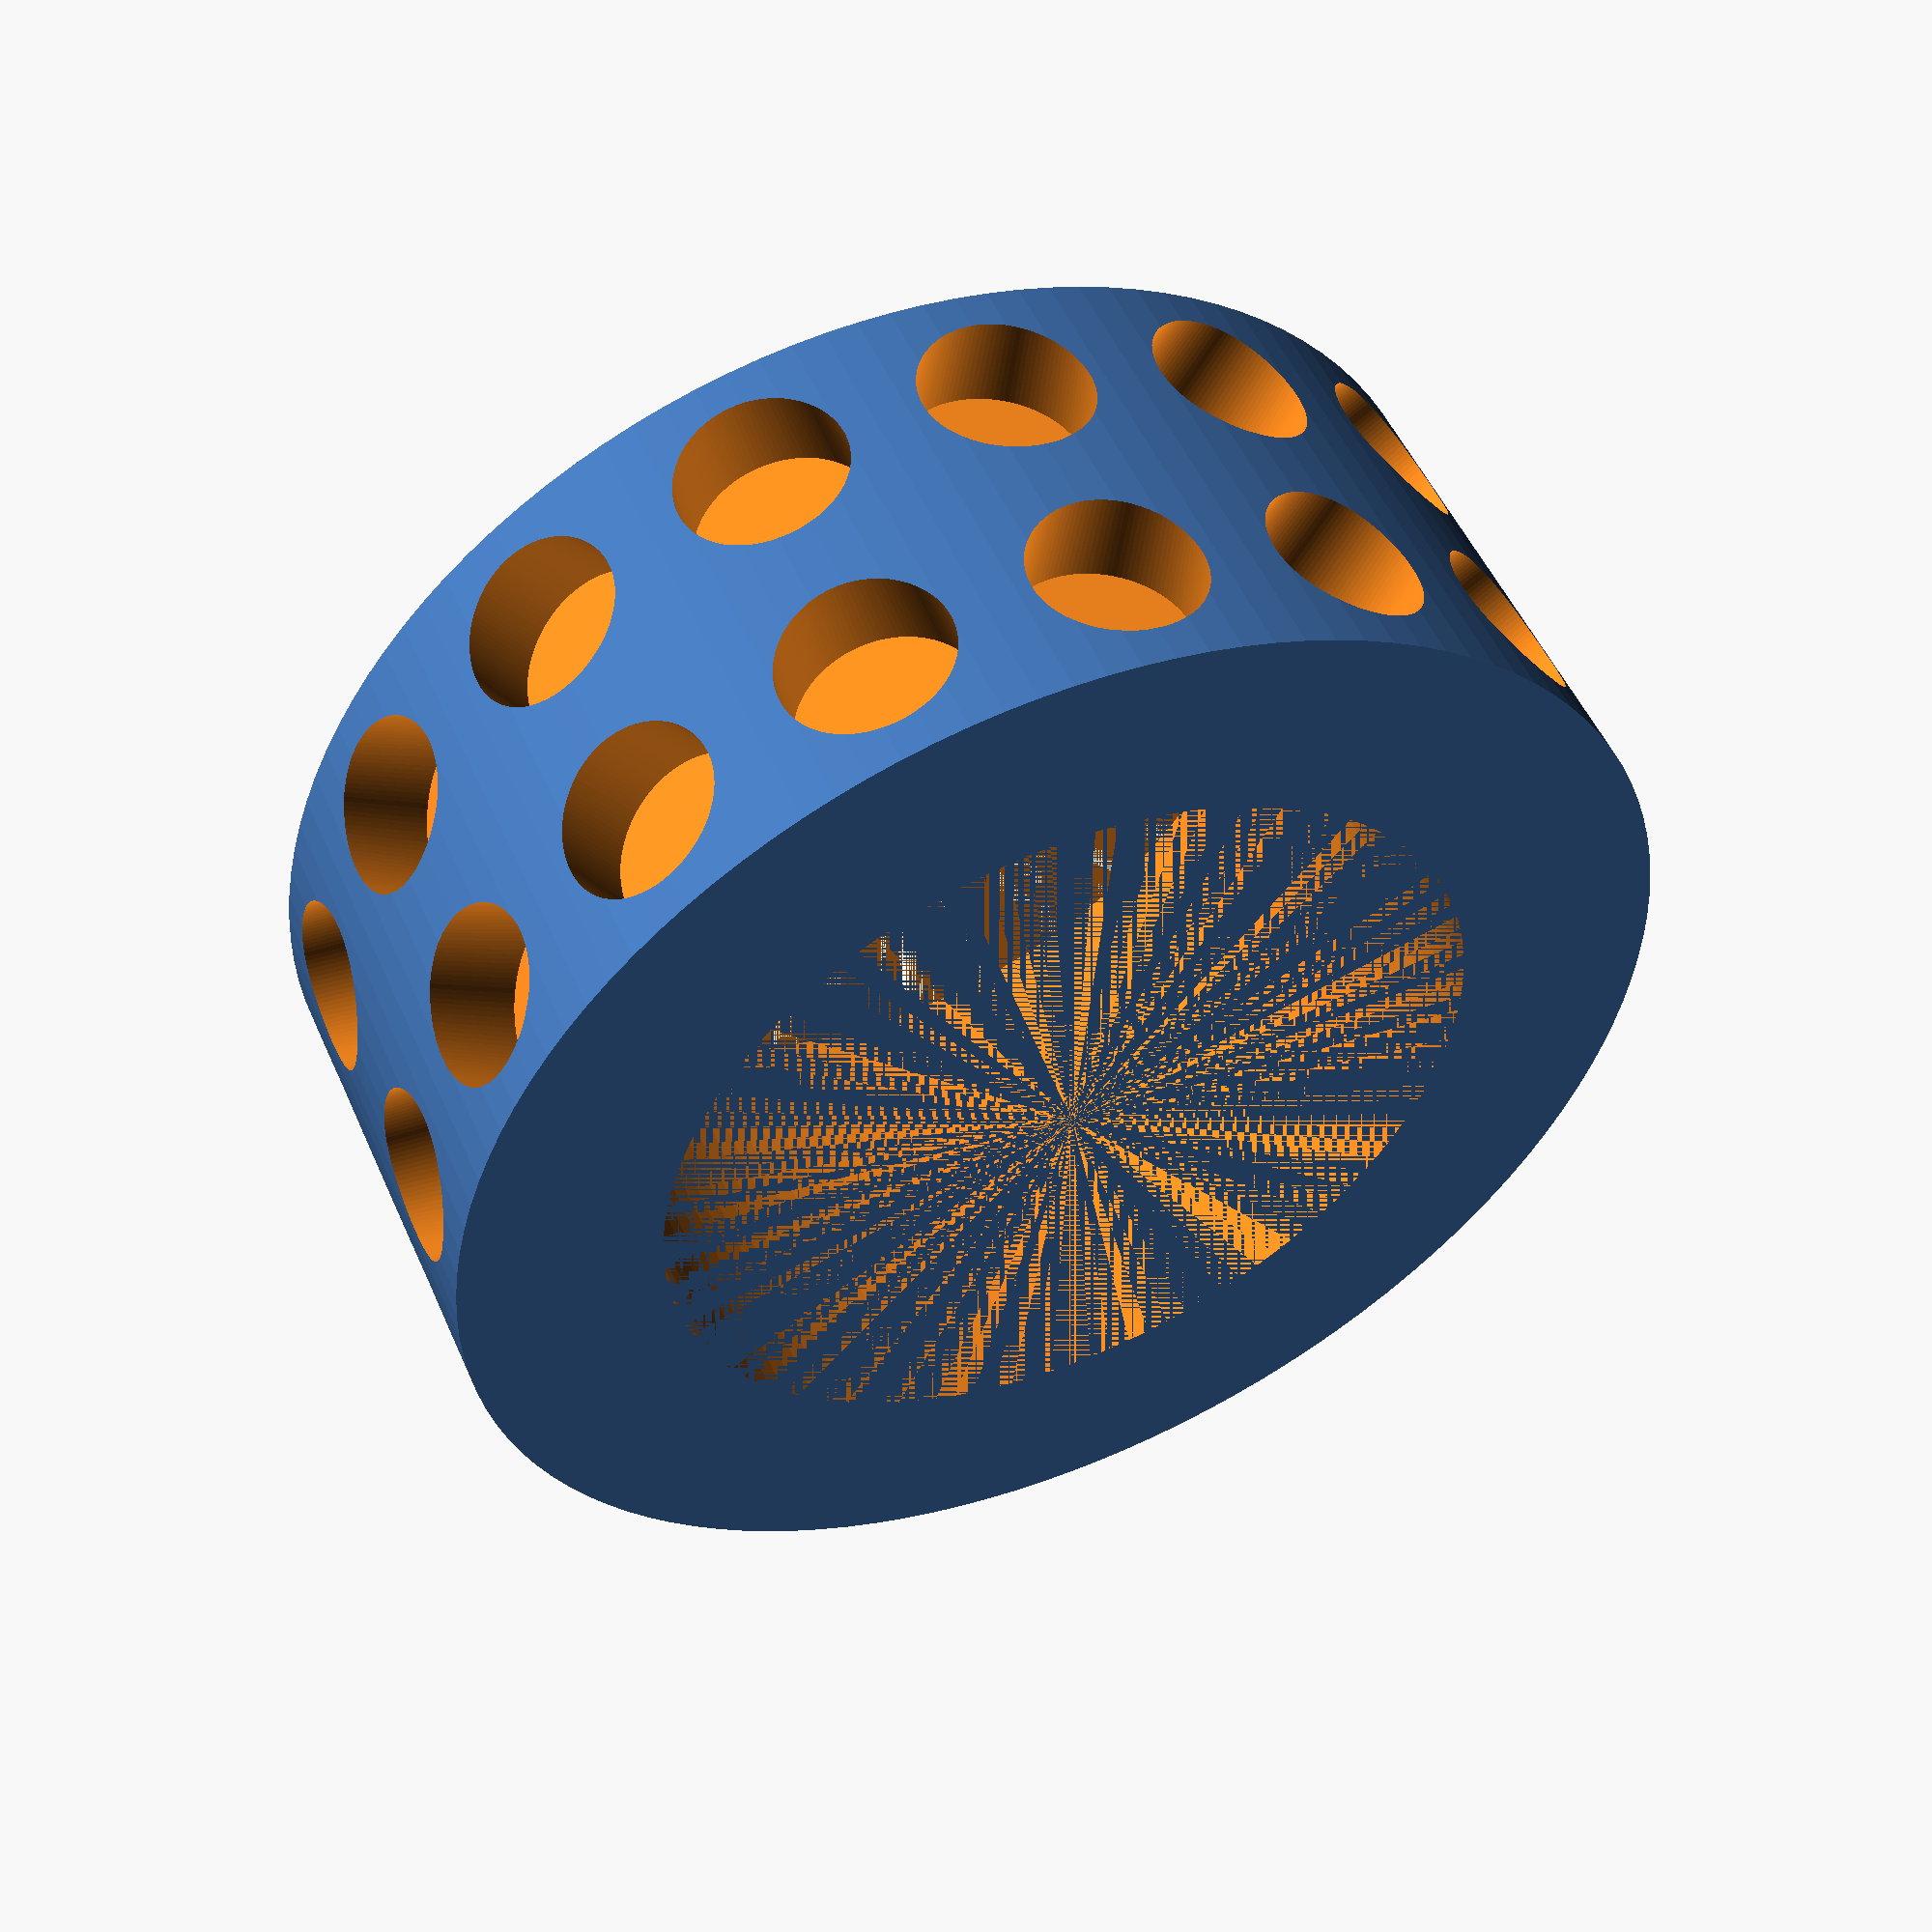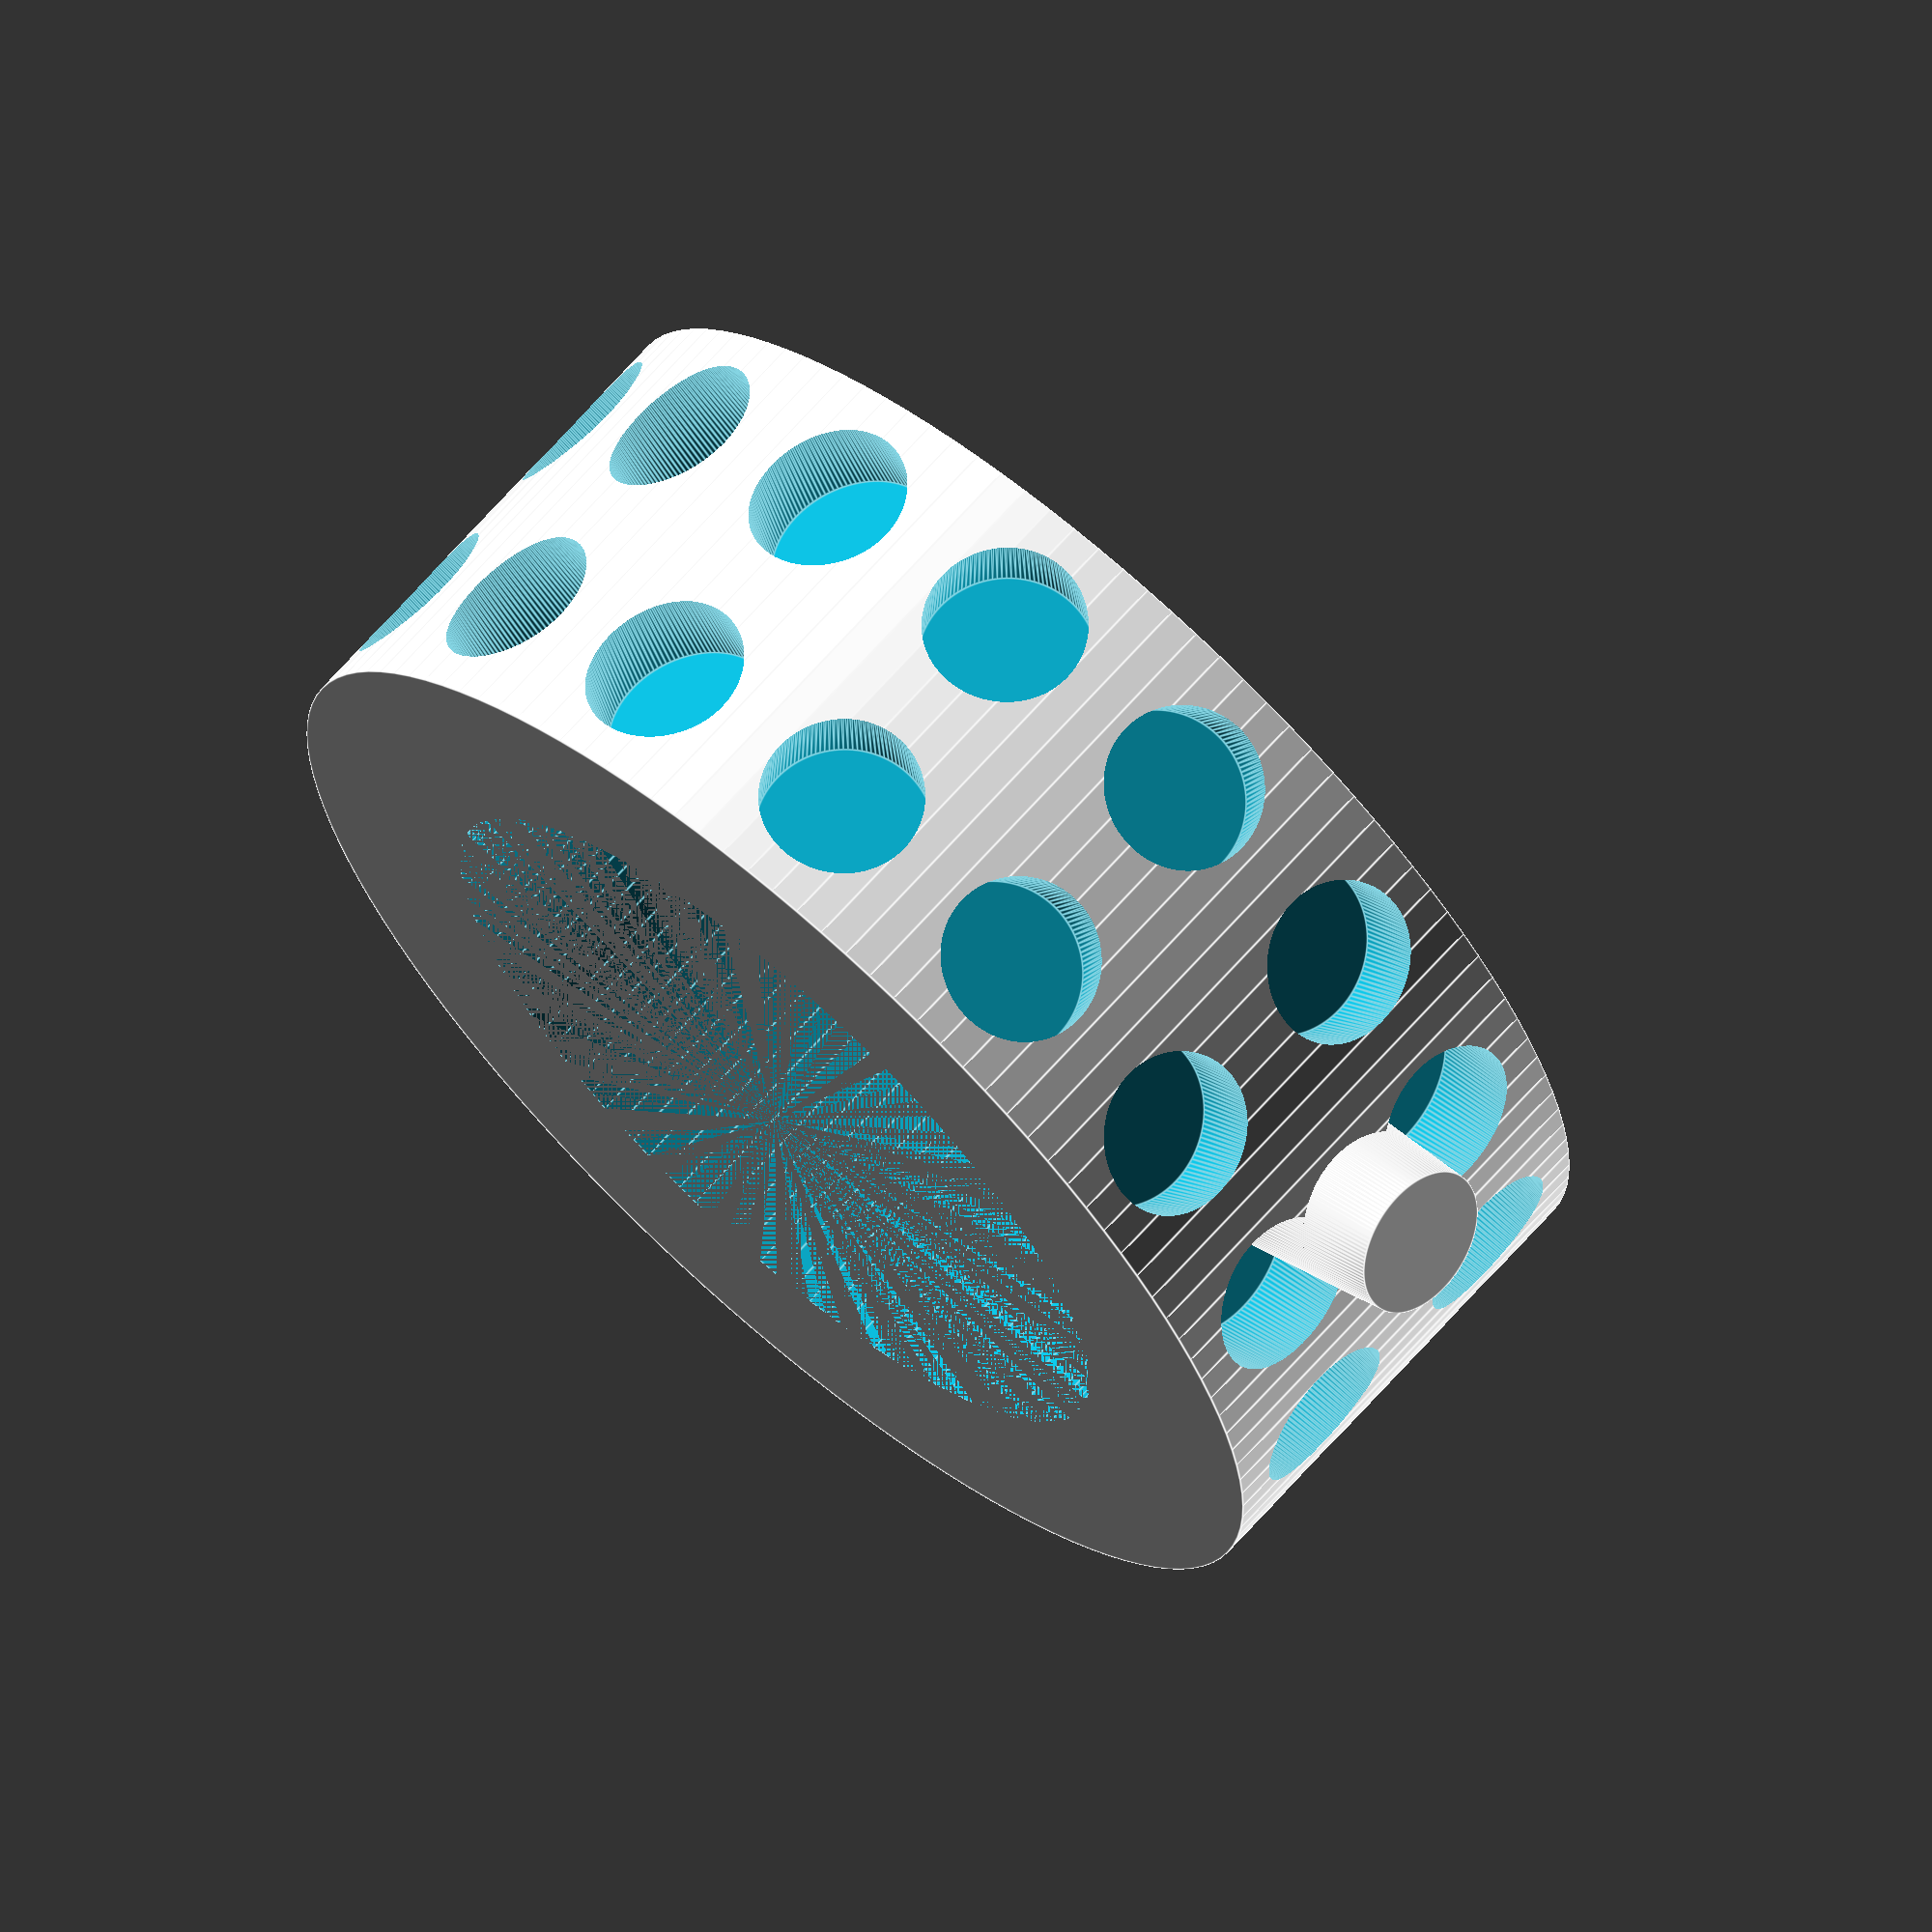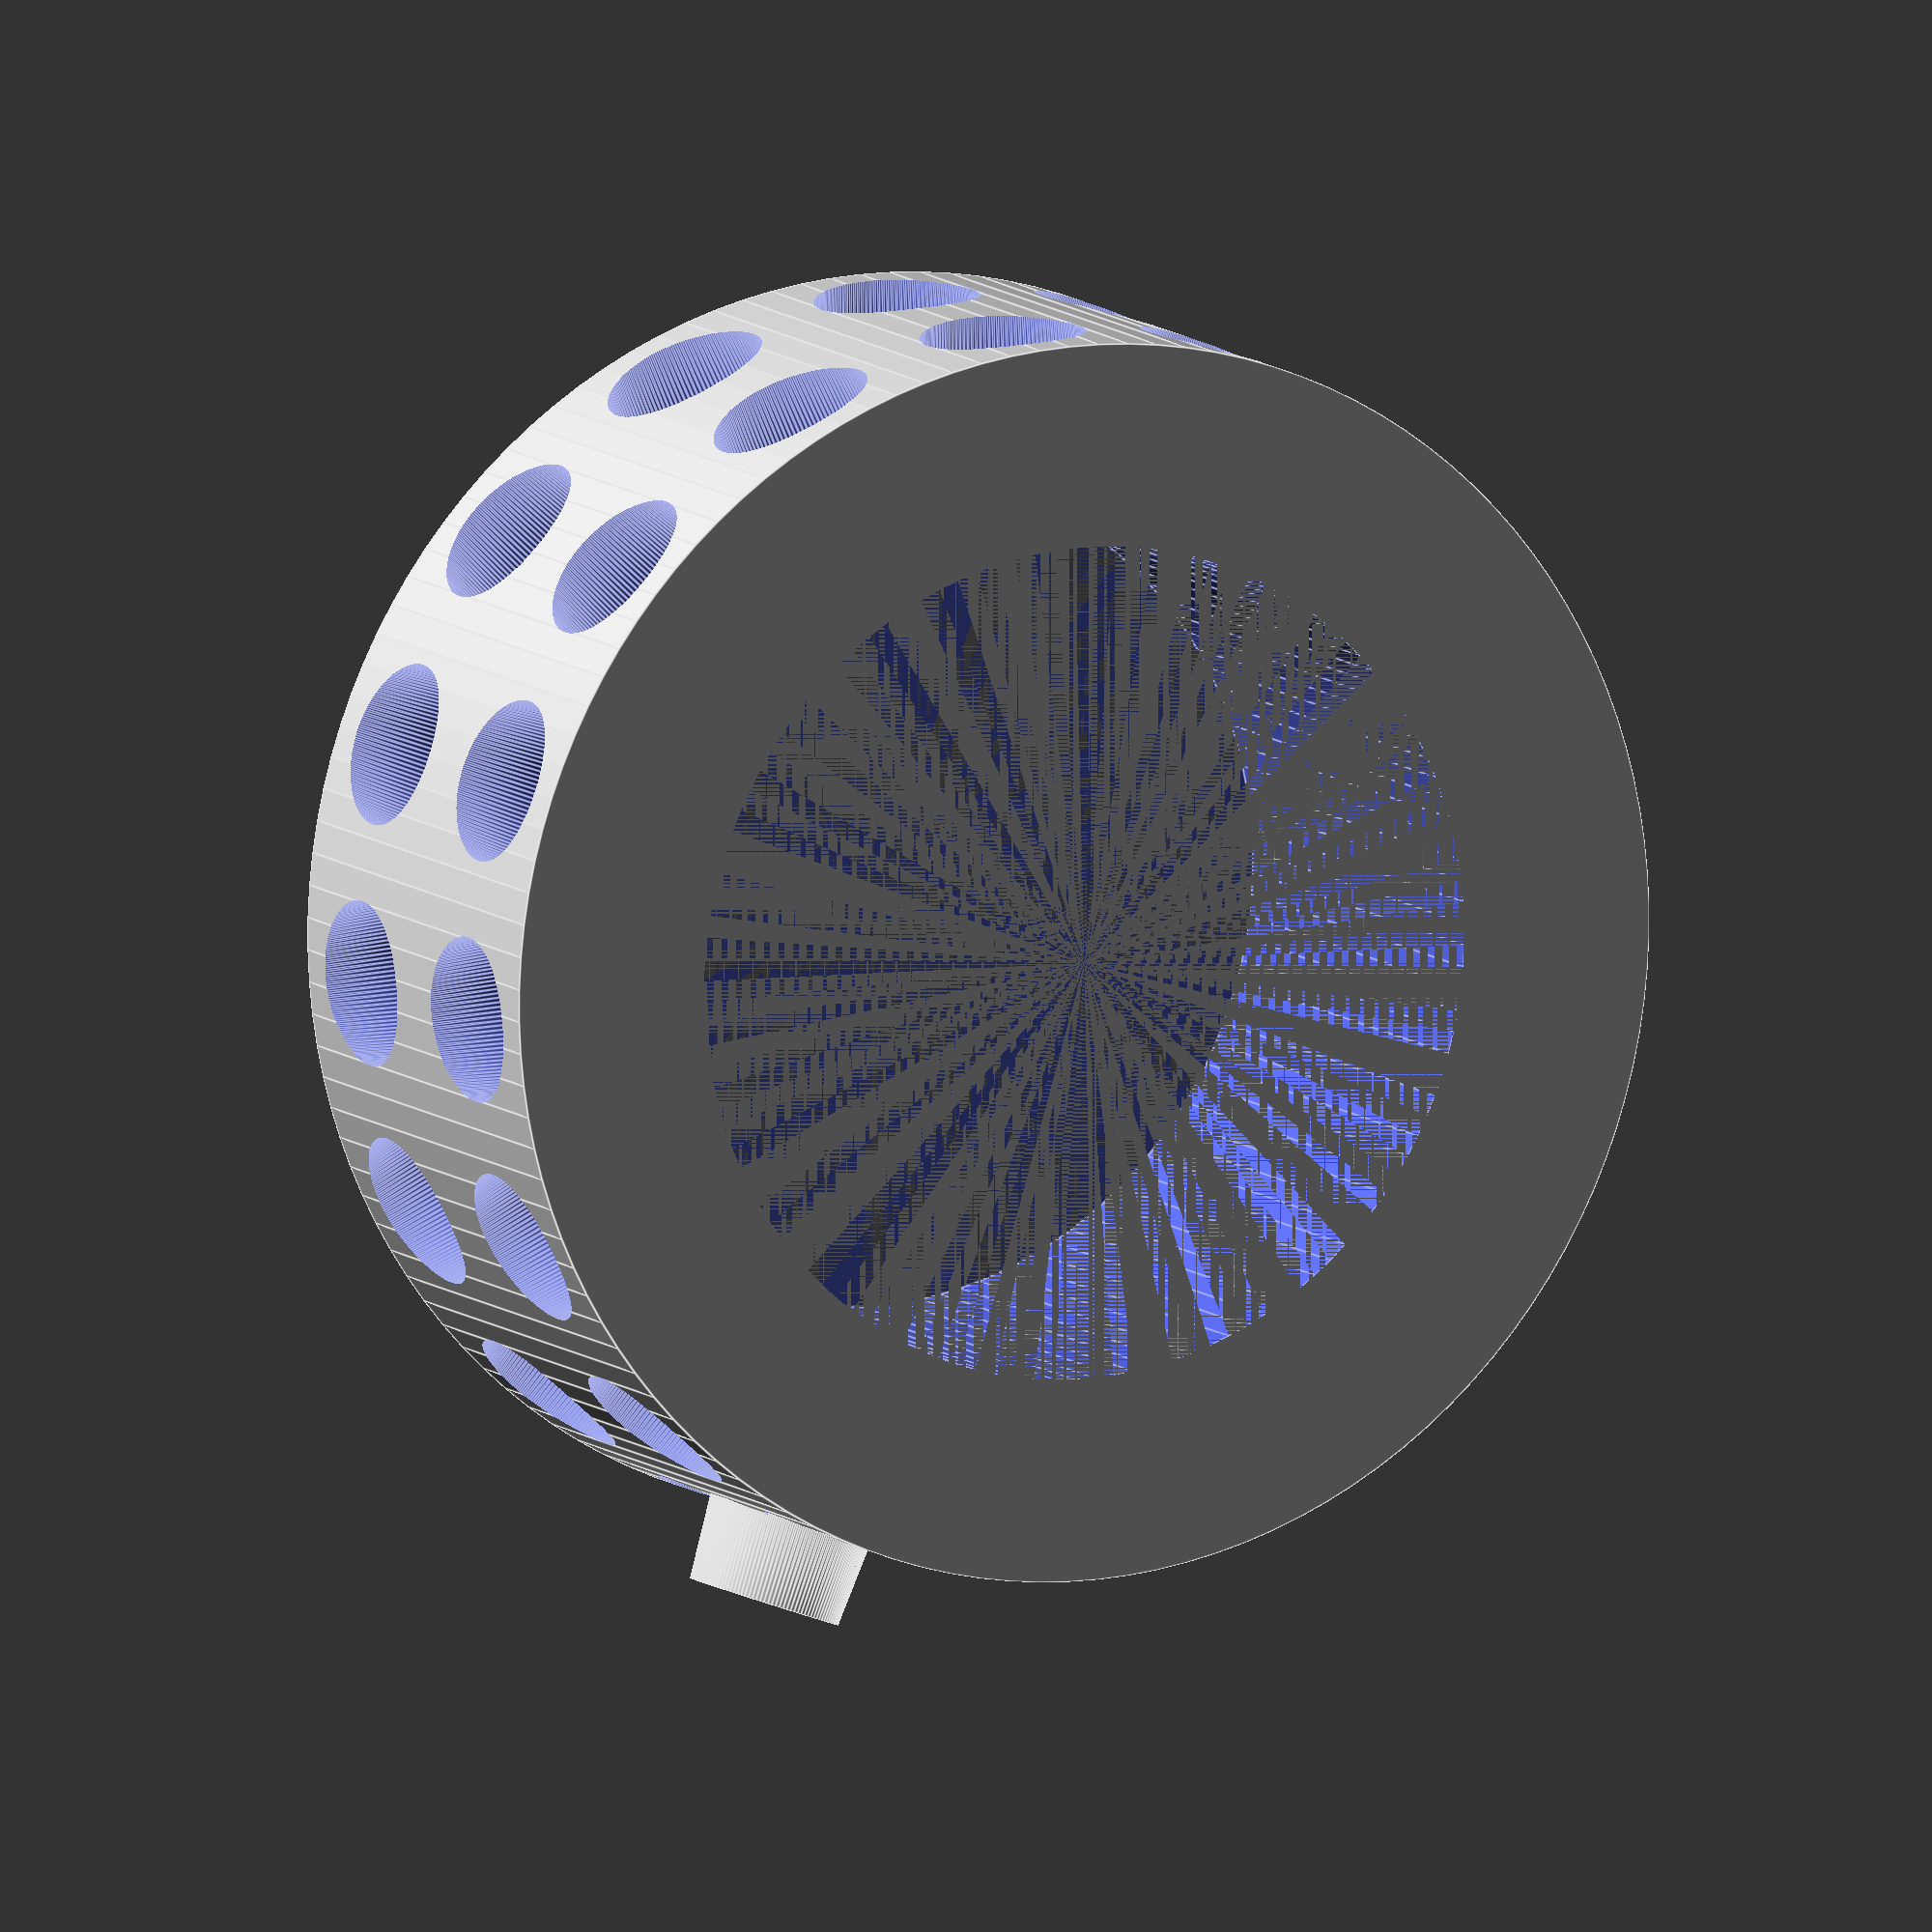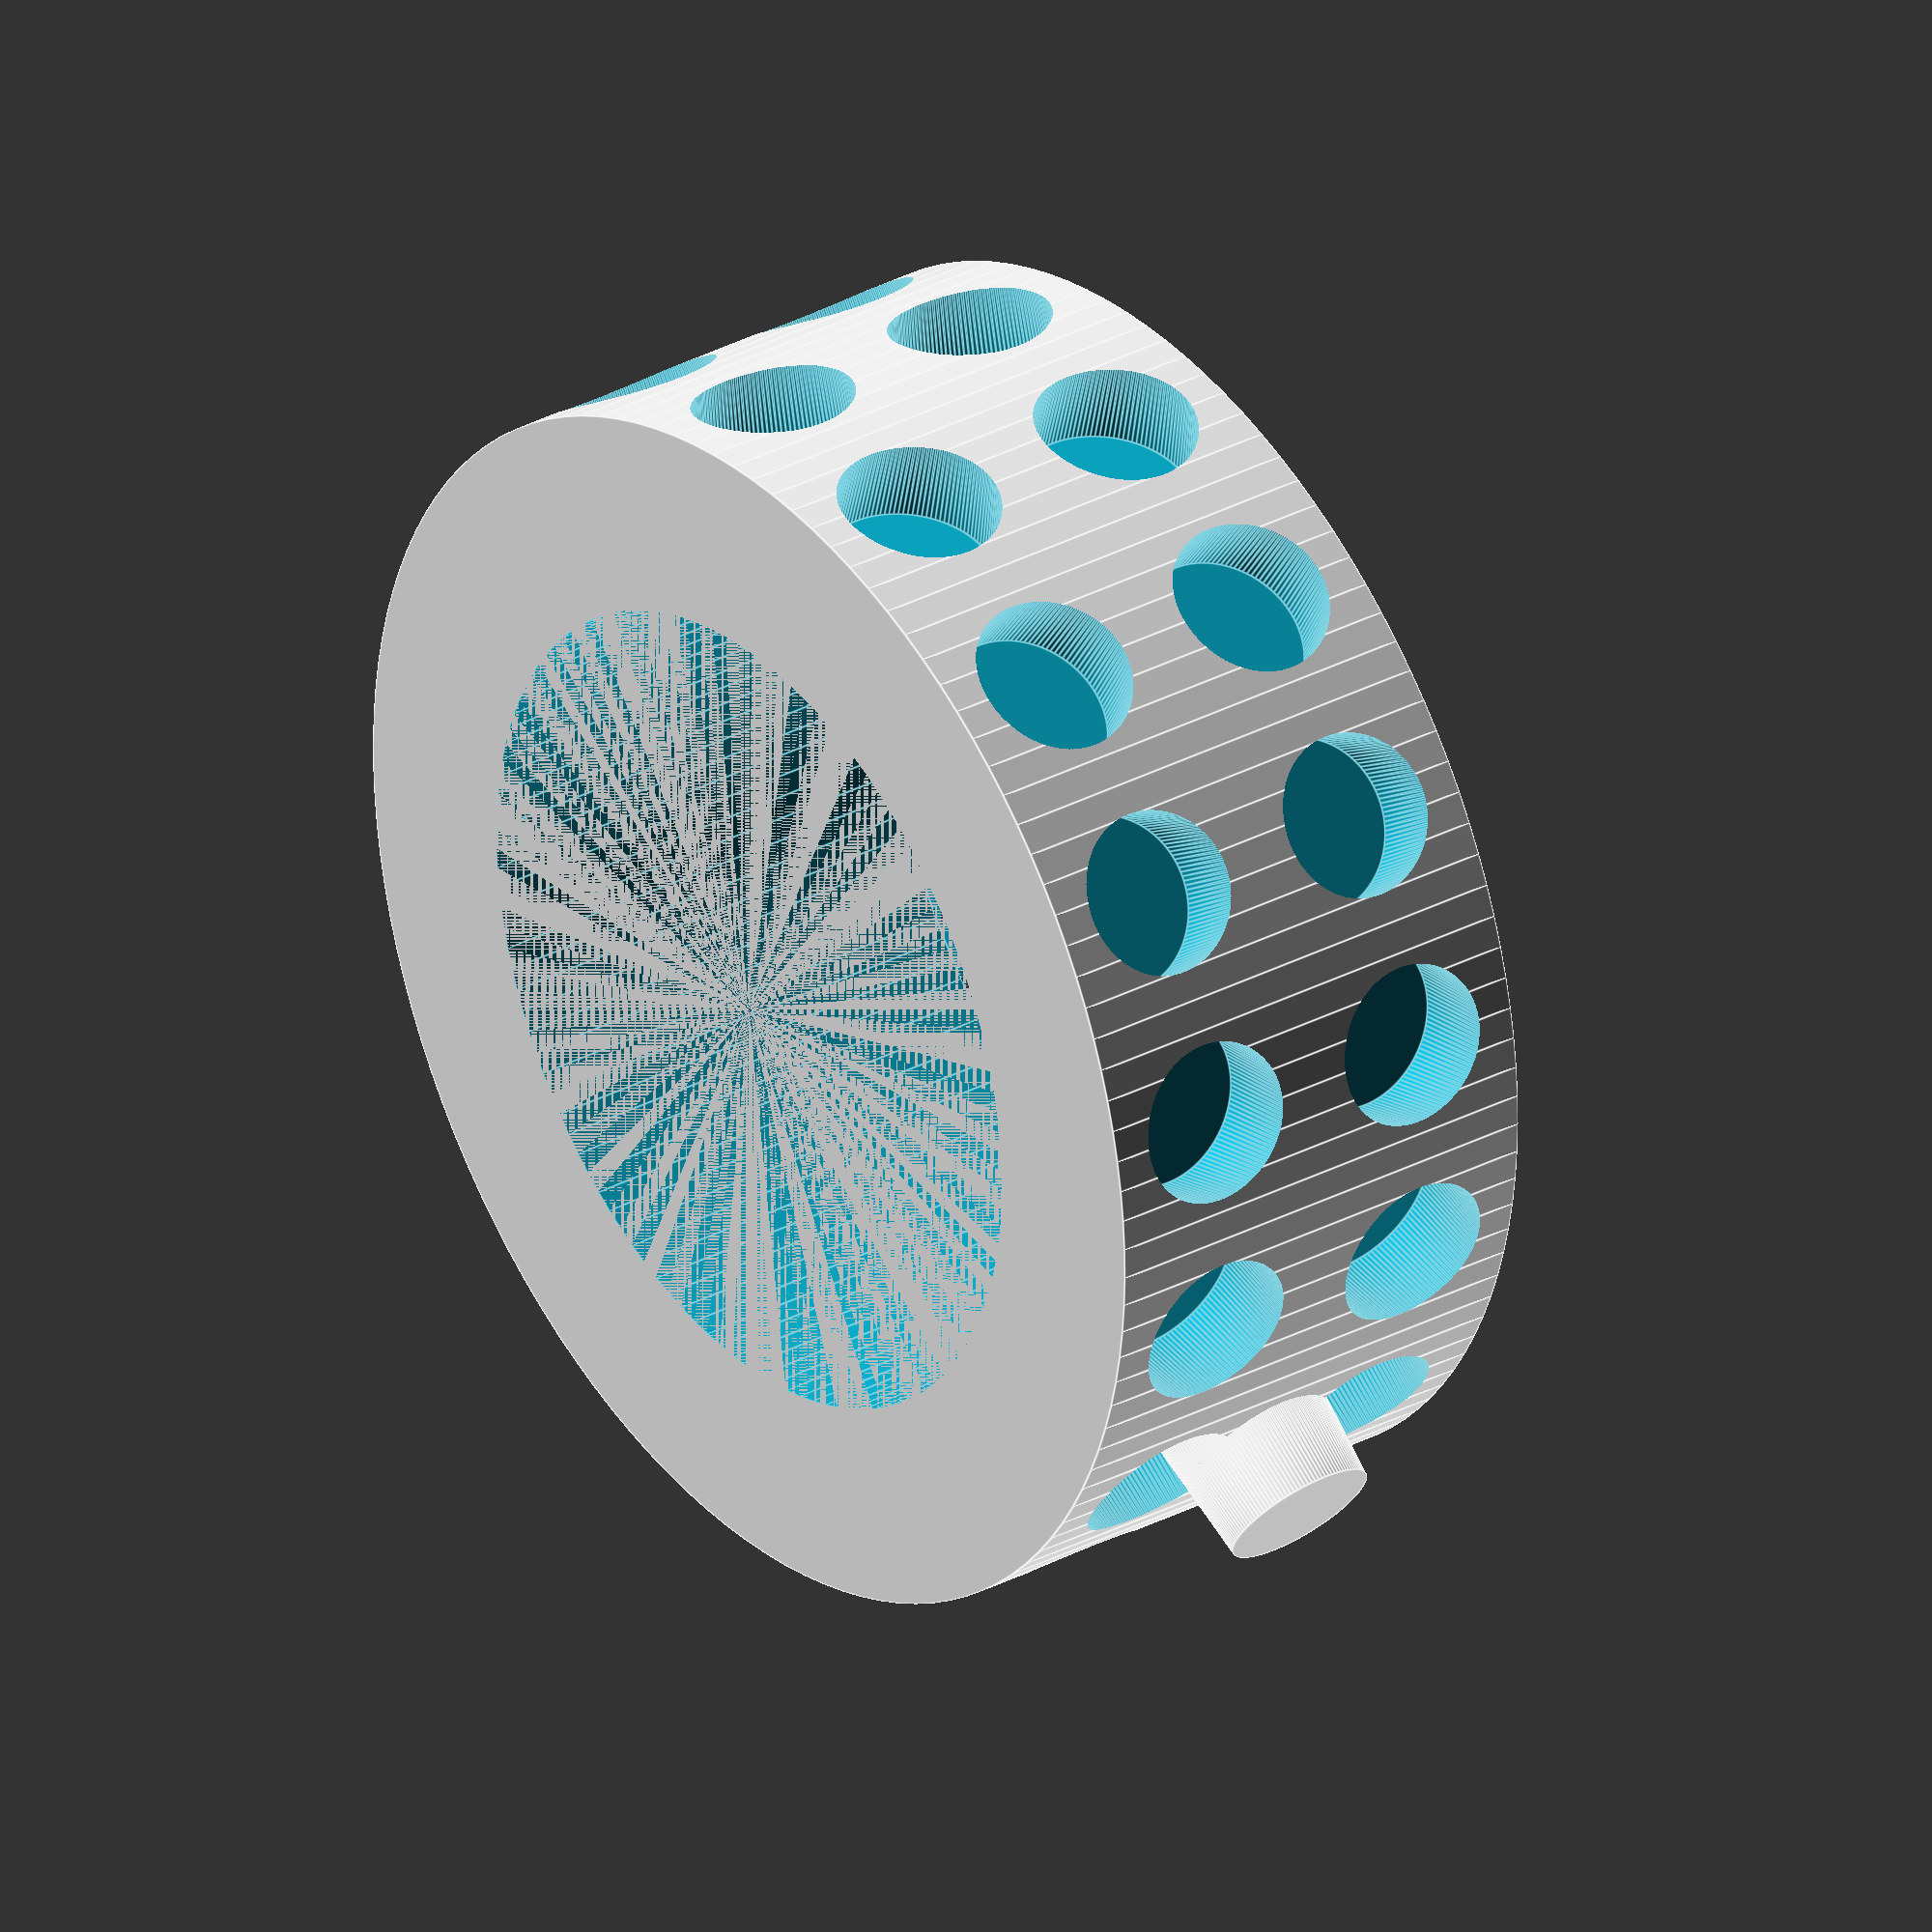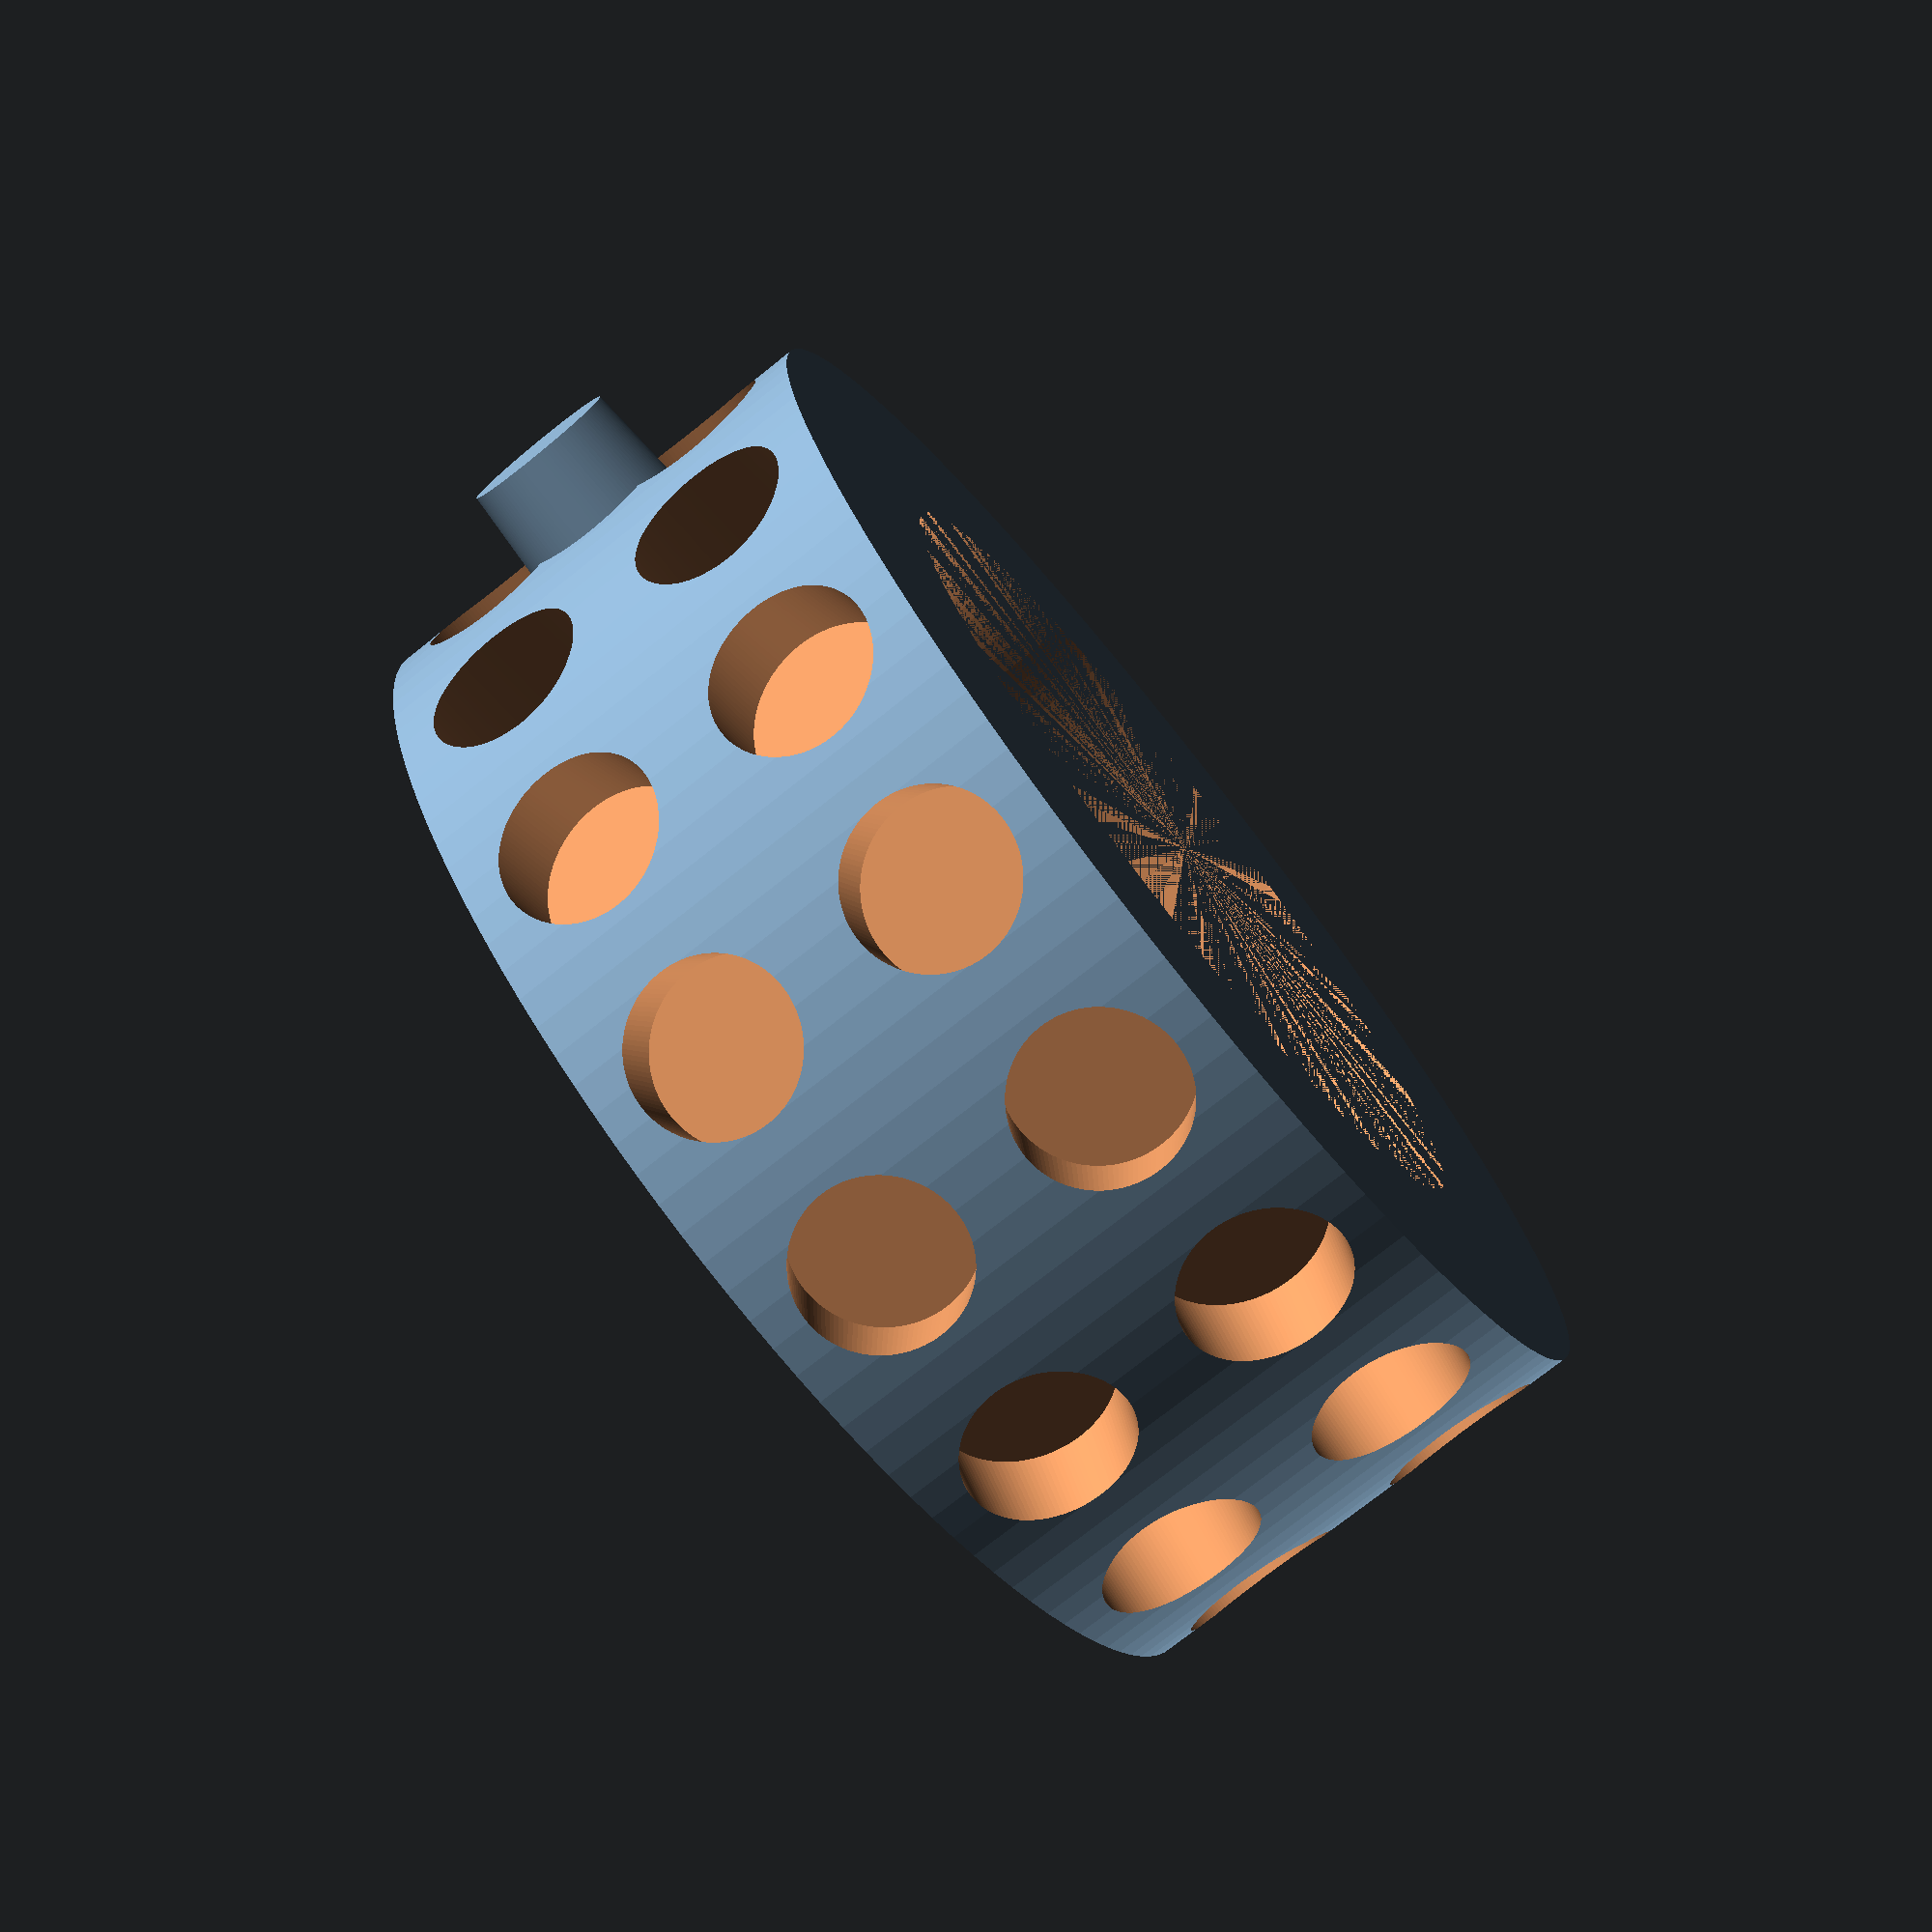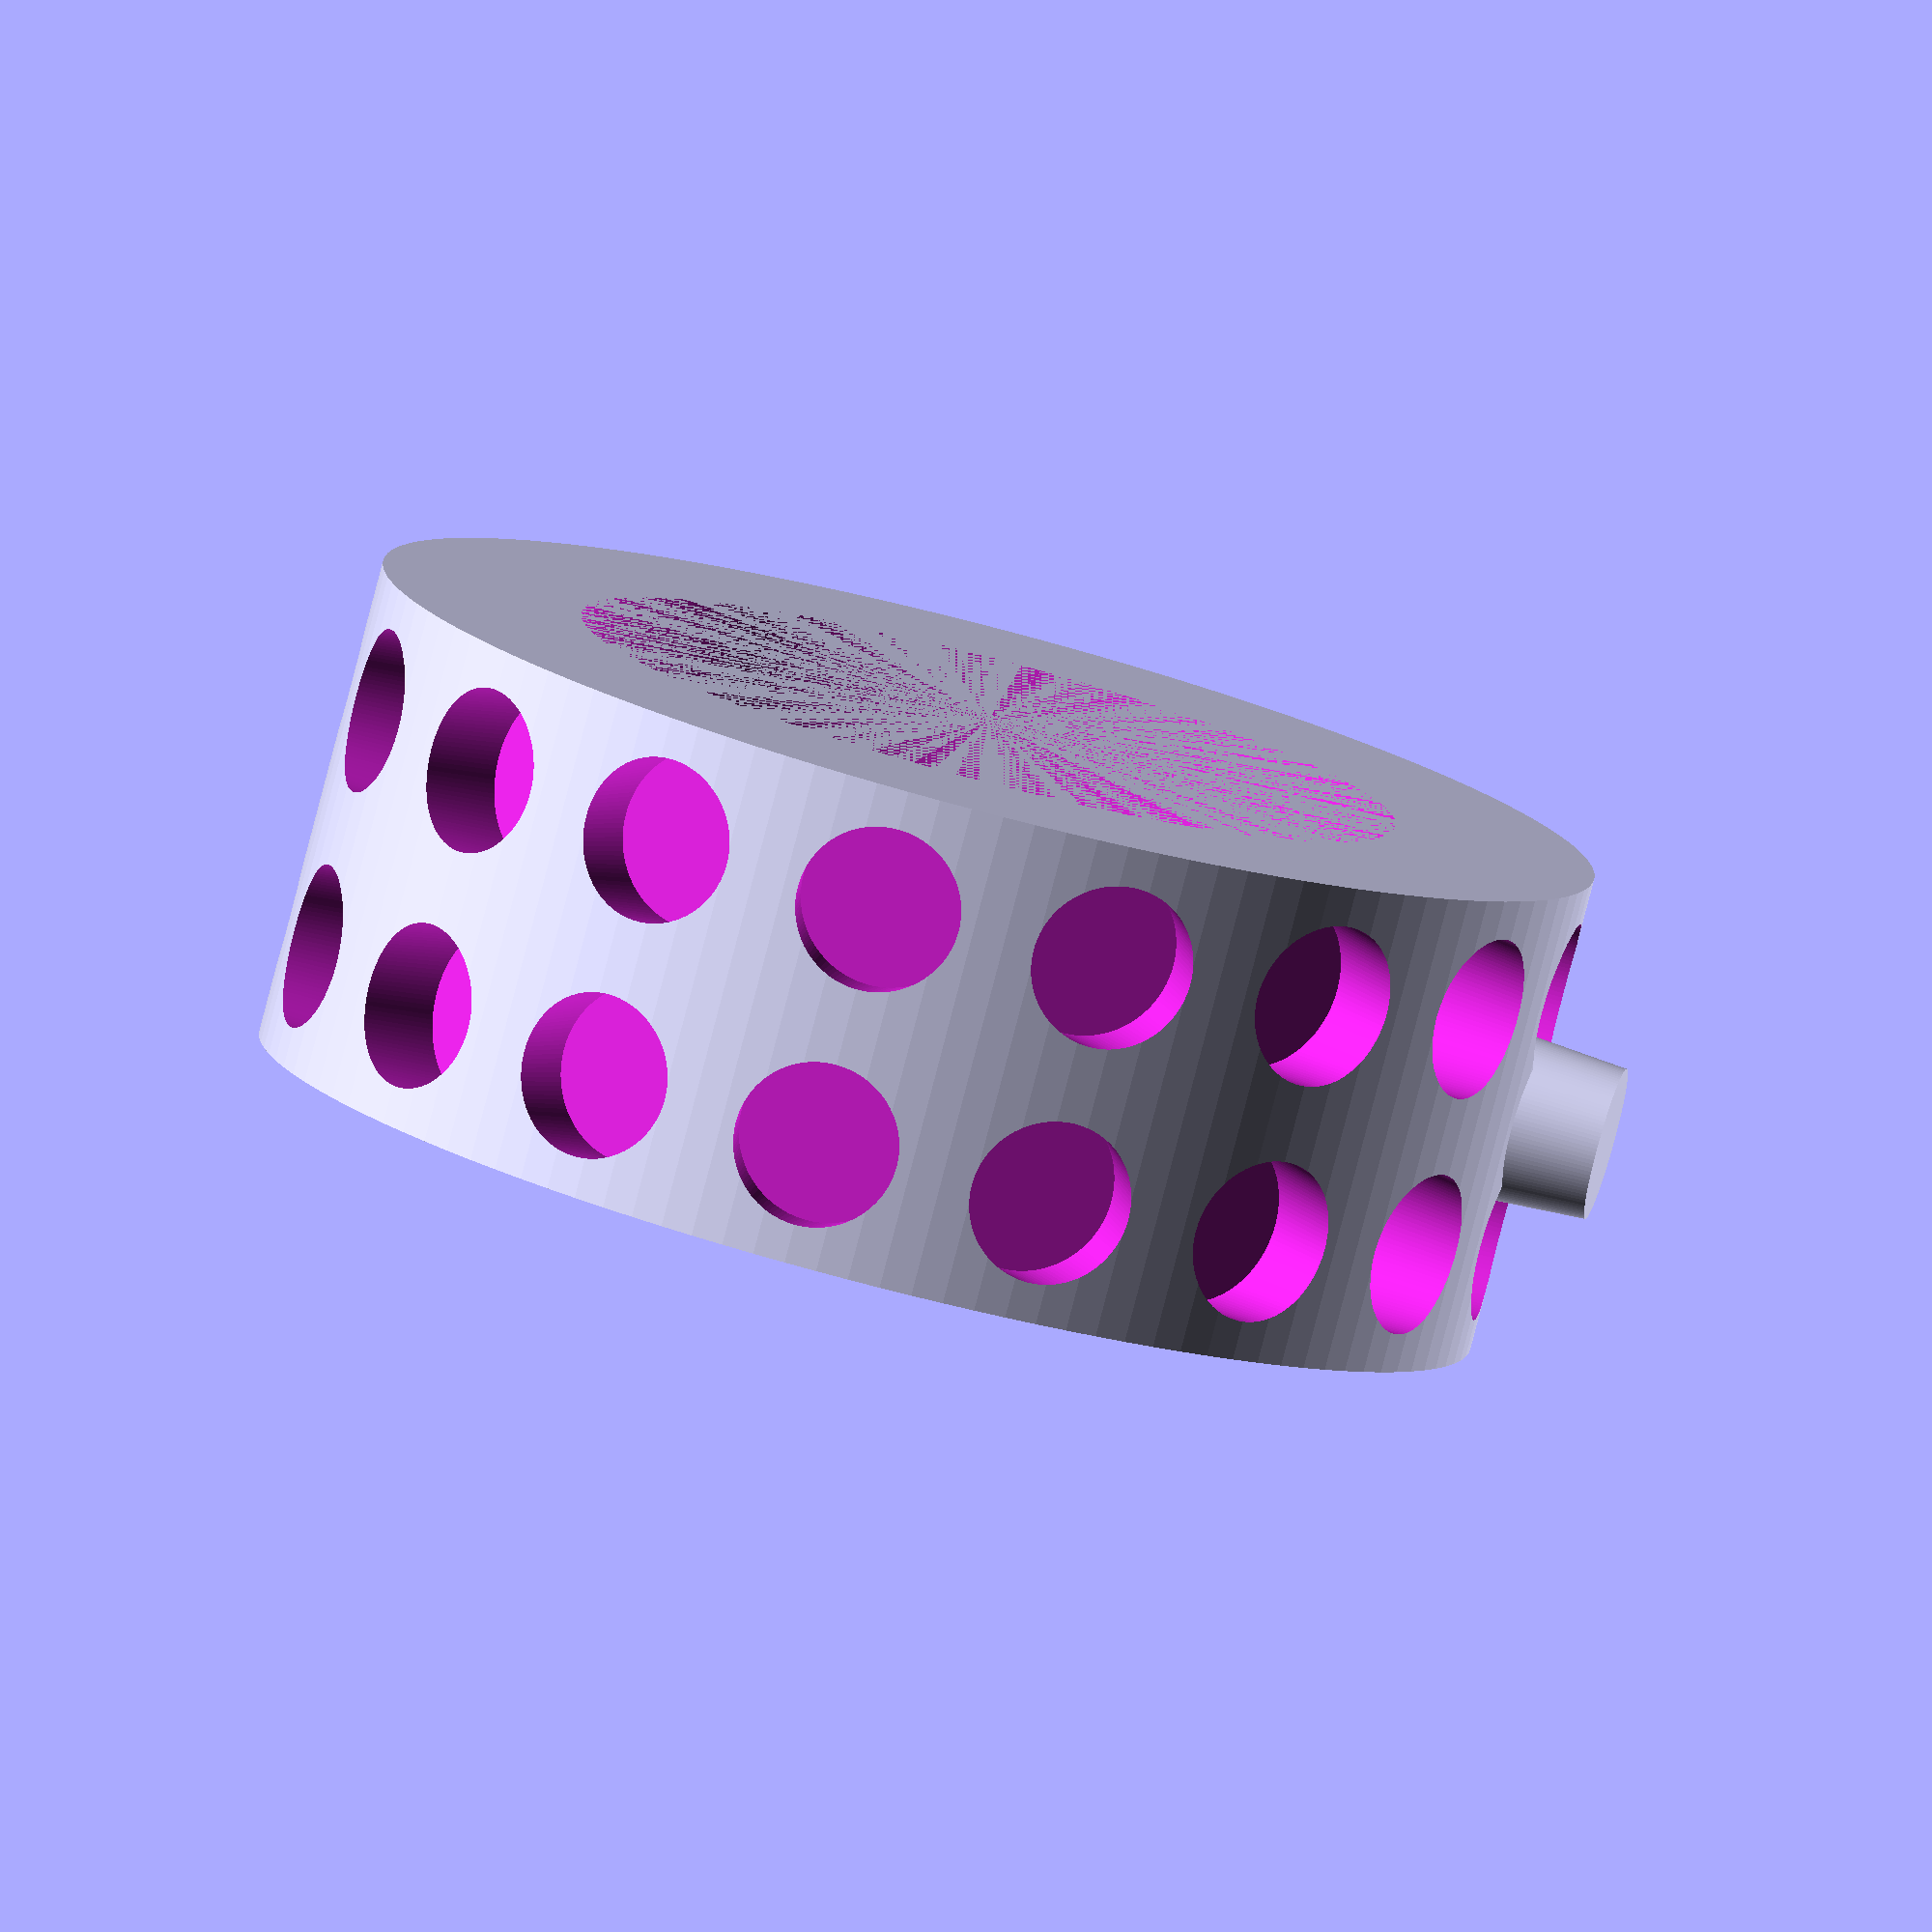
<openscad>
thick = 5;
gap = 2;
magnets = 16;
magnet_h = 2.0;
magnet_r = 2.0;
radius = (gap + magnet_r * 2) * magnets / 3.1415 / 2;
height = magnet_r * 4 + gap * 2;

$fs = 0.01;
$fa=3;
echo(radius * 2);
echo(height);


for (i = [0 : (magnets-1)] )
{
    translate([0, radius + magnet_h, 0])
rotate([90,0,0]) 
    cylinder(h=magnet_h*2.2, r1=magnet_r-0.1, r2=magnet_r+0.2);
}


difference() {
    // cylinder
    difference() {
        cylinder(h=height, r=radius, center=true);
        cylinder(h=height, r=radius-thick, center=true);
    }
    // divots
    translate([0, 0, gap/2 + magnet_r])
        rotate([0,90,0]) 
            for (i = [0 : (magnets-1)] )
            {
                rotate(i * 360 / magnets, [1, 0, 0])
                translate([0, radius + magnet_h, 0])
                rotate([90,0,0]) 
                    cylinder(h=magnet_h*2.2, r1=magnet_r-0.1, r2=magnet_r+0.2);
            }
    translate([0, 0, -(gap/2) - magnet_r])
        rotate([0,90,0]) 
            for (i = [0 : (magnets-1)] )
            {
                rotate(i * 360 / magnets, [1, 0, 0])
                translate([0, radius + magnet_h, 0])
                rotate([90,0,0]) 
                    cylinder(h=magnet_h*2.2, r1=magnet_r-0.1, r2=magnet_r+0.2);
            }
   
} 
</openscad>
<views>
elev=128.9 azim=8.1 roll=203.2 proj=p view=solid
elev=111.3 azim=245.7 roll=138.4 proj=o view=edges
elev=350.6 azim=160.4 roll=154.5 proj=o view=edges
elev=148.3 azim=303.6 roll=126.9 proj=o view=edges
elev=254.7 azim=269.4 roll=51.4 proj=p view=wireframe
elev=261.4 azim=277.6 roll=194.6 proj=o view=wireframe
</views>
